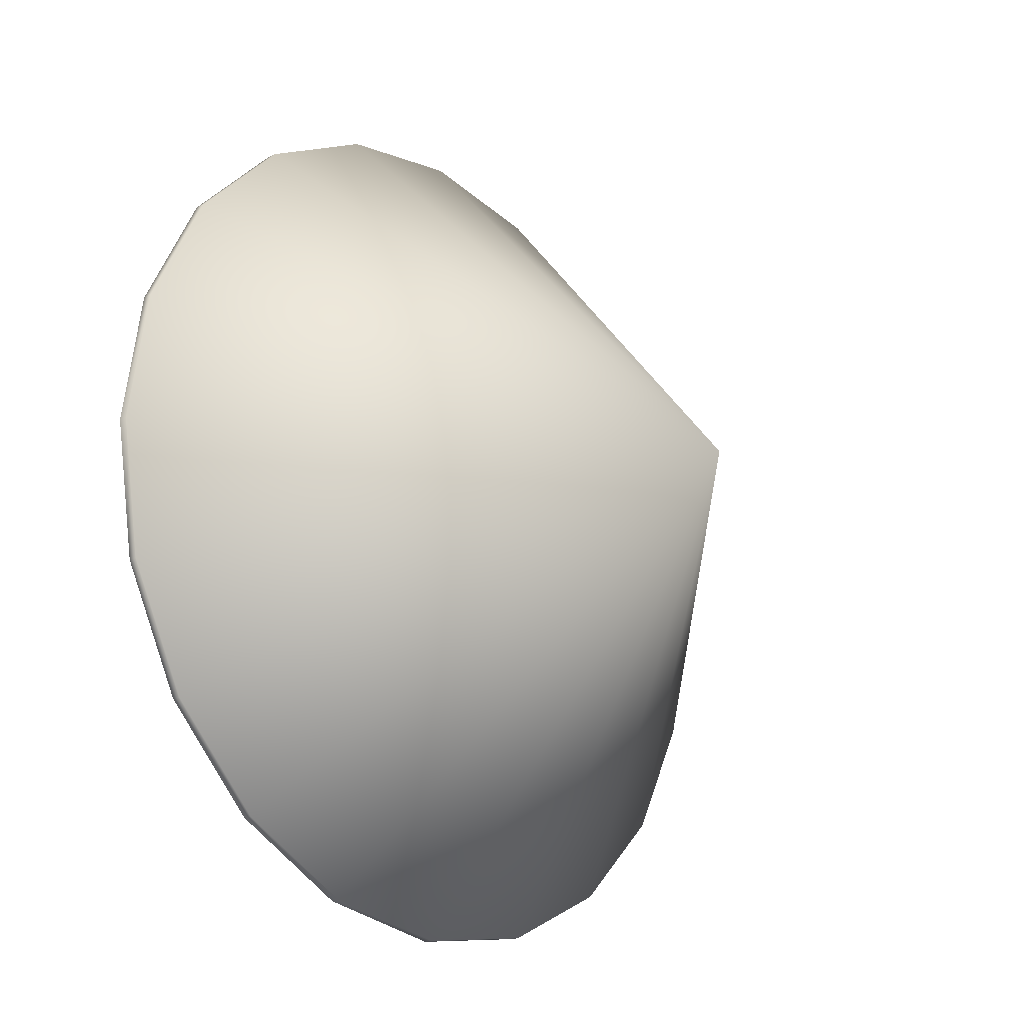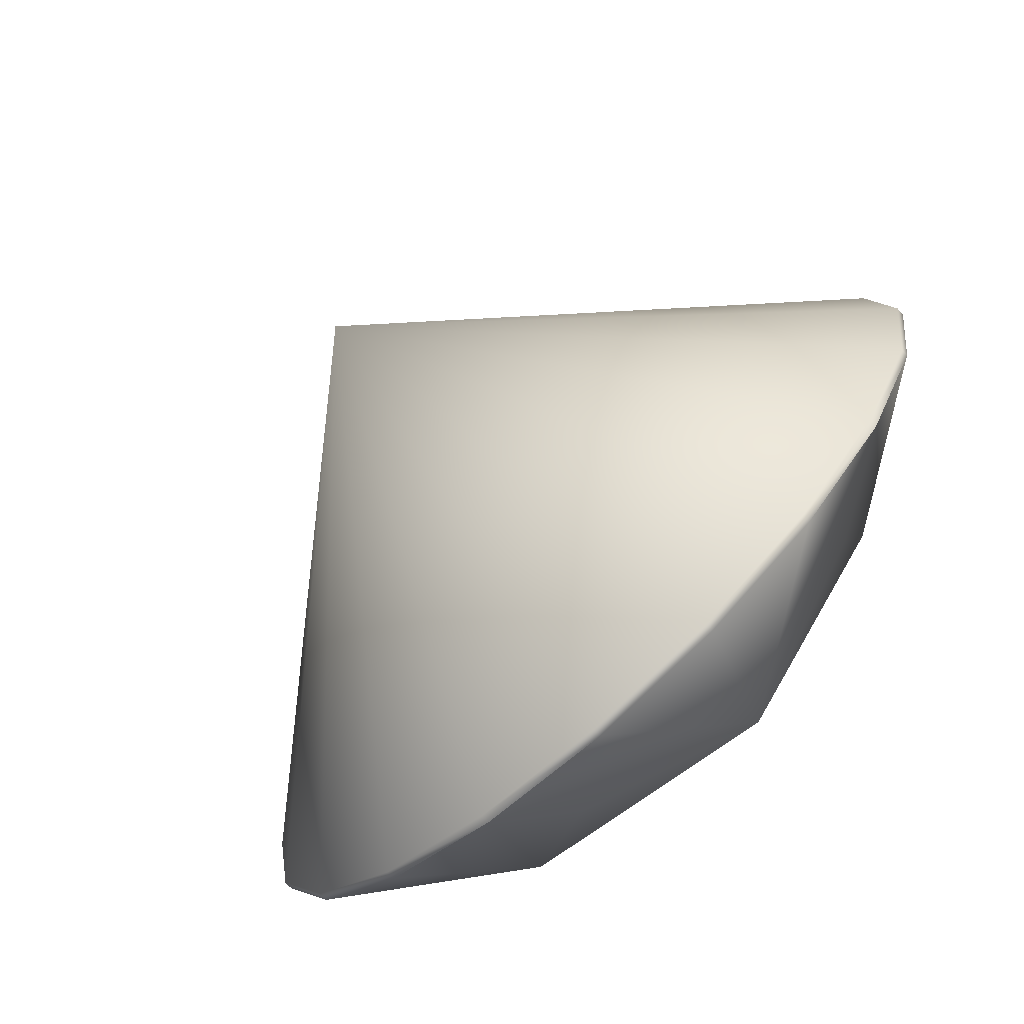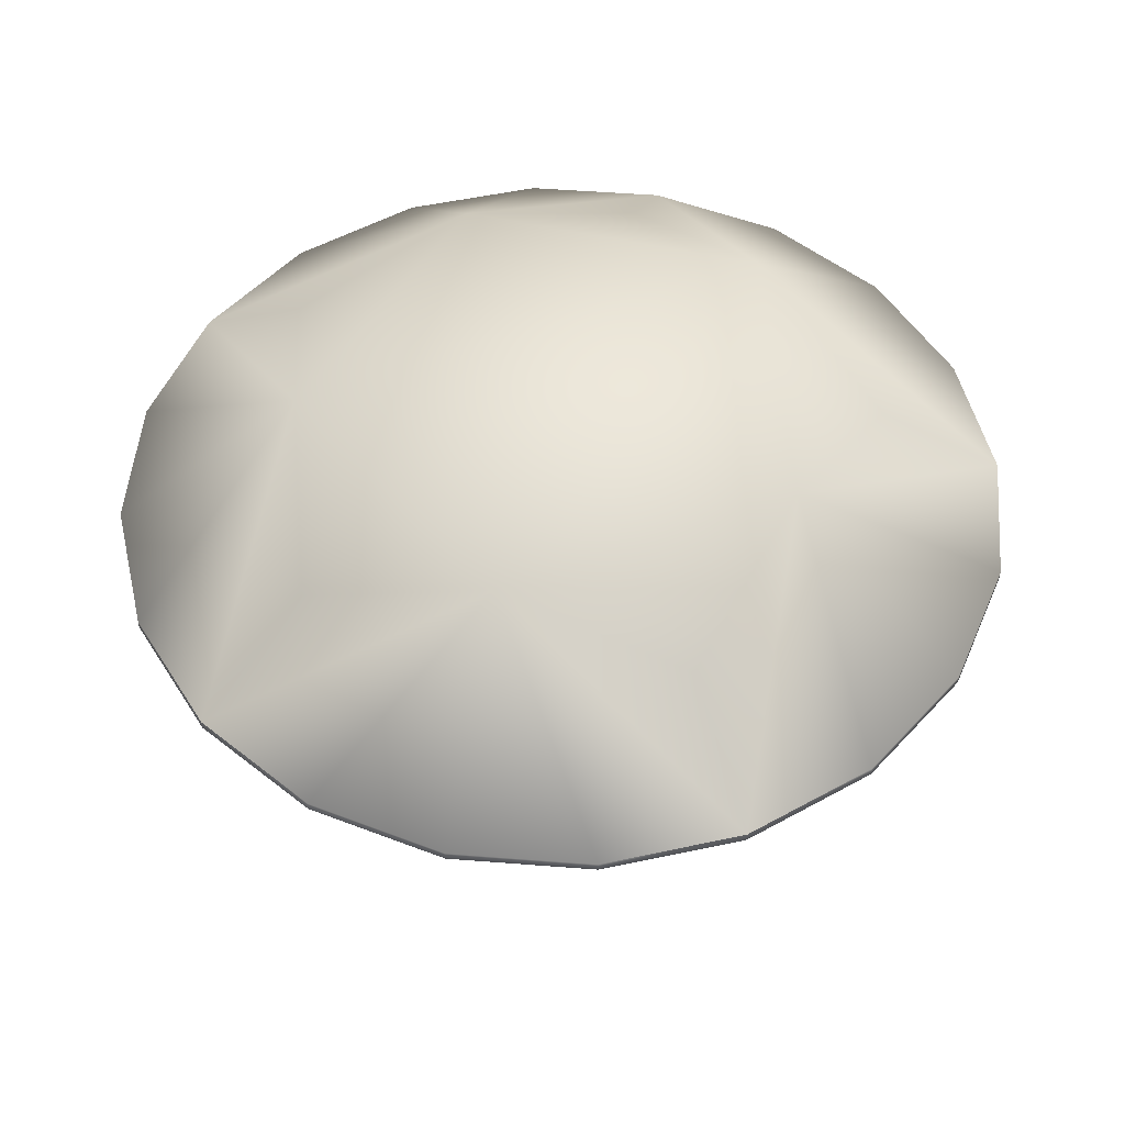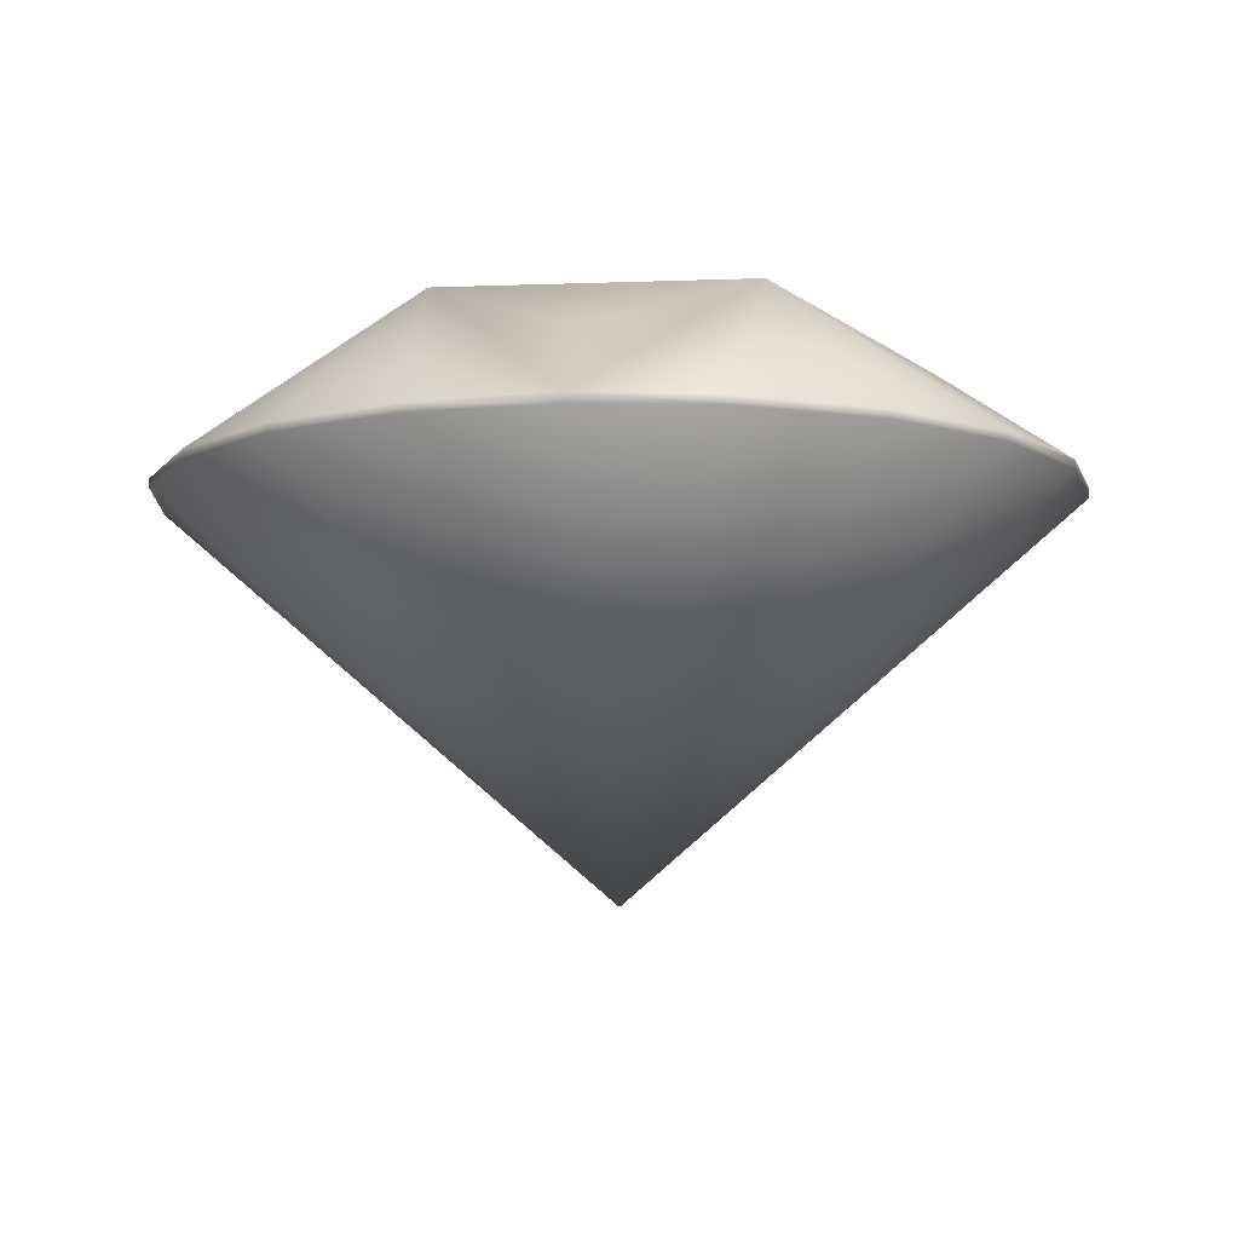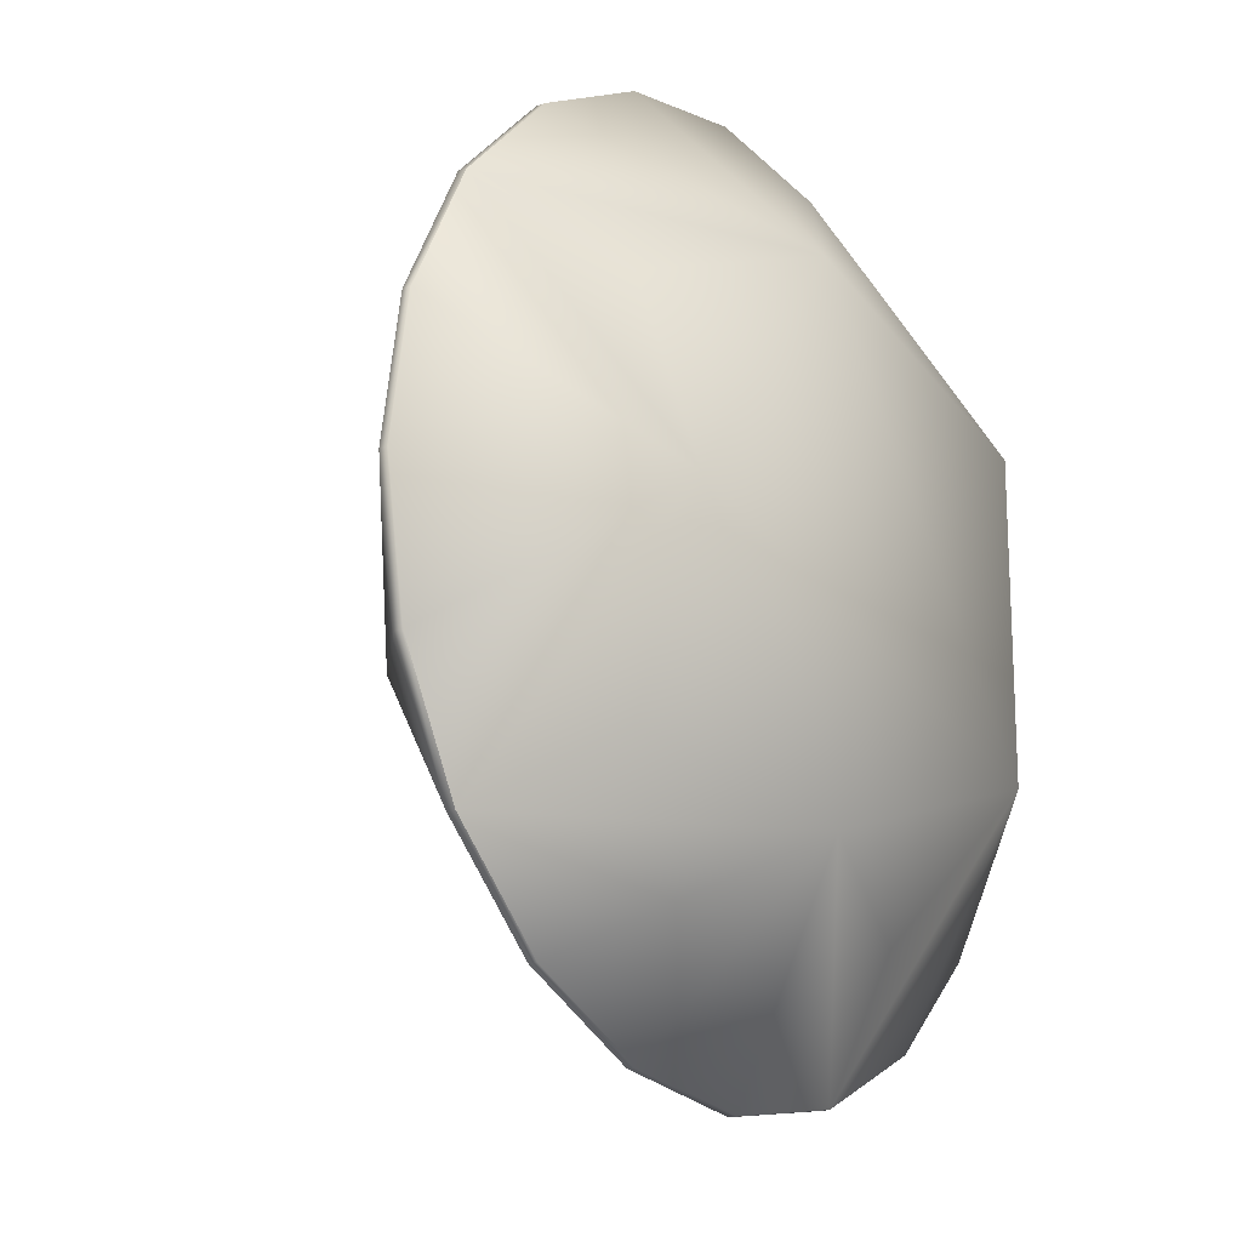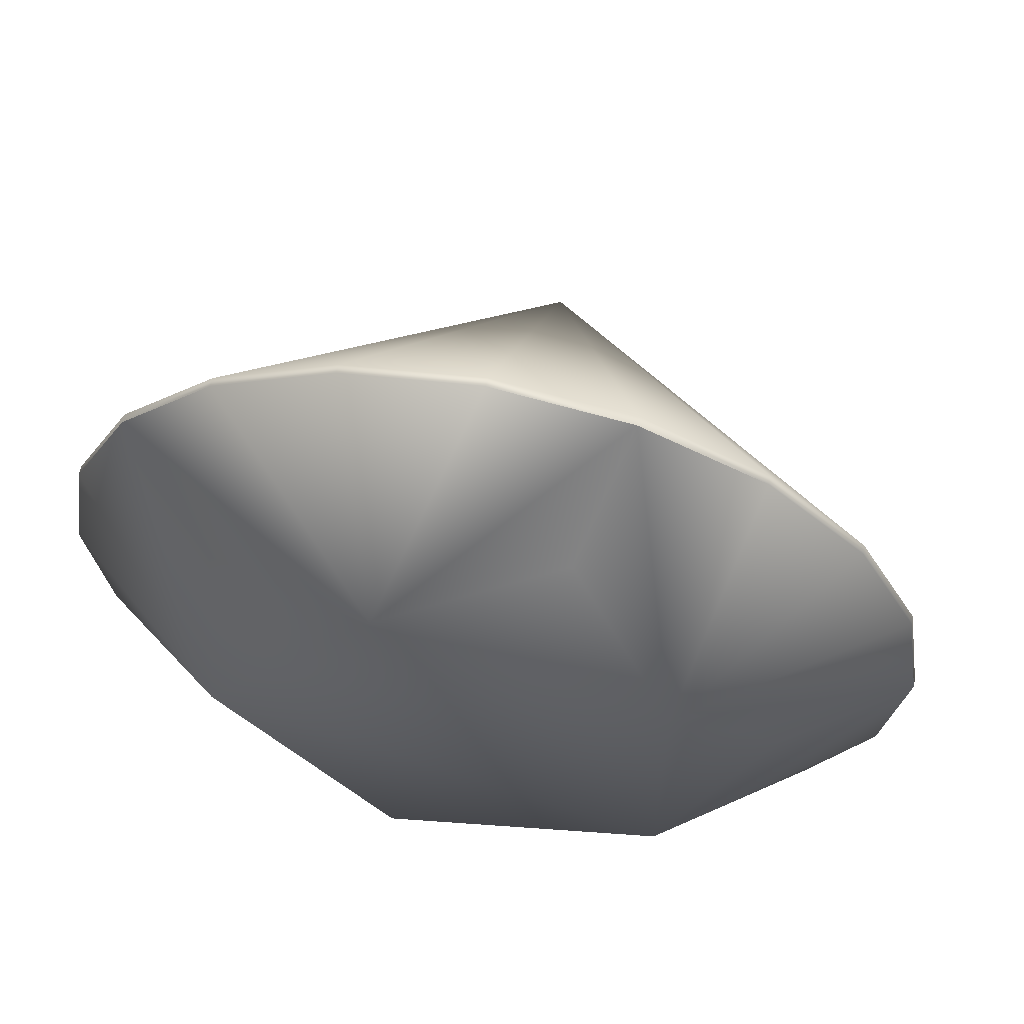
<metadata>
{"format":"obj","ext":"obj","renderer":"f3d","projection":"perspective","resolution":1024,"background":"white","views":[{"elev":-20.0,"azim":-49.4,"up":"+Z"},{"elev":-74.6,"azim":42.5,"up":"+Z"},{"elev":51.3,"azim":103.8,"up":"+Y"},{"elev":-8.5,"azim":131.8,"up":"+Y"},{"elev":-17.8,"azim":127.0,"up":"+Z"},{"elev":61.4,"azim":-168.5,"up":"+Z"}]}
</metadata>
<code>
g round_d_0
v 1e-06 0.2994 -0.3488
v 0.1078 0.2994 -0.3317
v 0 0 0
v 0.205 0.2994 -0.2821
v 0.2821 0.2994 -0.205
v 0.3317 0.2994 -0.1078
v 0.3488 0.2994 -1e-06
v 0.2821 0.2994 0.205
v 0.205 0.2994 0.2821
v 0.1078 0.2994 0.3317
v -0.1078 0.2994 -0.3317
v 0.3317 0.2994 0.1078
v 0.1078 0.3063 -0.3317
v 1e-06 0.3063 -0.3488
v 0.205 0.3063 -0.2821
v 0.2821 0.3063 -0.205
v 0.3317 0.3063 -0.1078
v 0.3488 0.3063 -1e-06
v 0.3317 0.3063 0.1078
v 0.2821 0.3063 0.205
v 0.205 0.3063 0.2821
v 0.1078 0.3063 0.3317
v 1e-06 0.2994 0.3487
v -0.1078 0.2994 0.3317
v -0.205 0.2994 0.2821
v -0.2821 0.2994 0.205
v -0.3317 0.2994 0.1078
v -0.3487 0.2994 -1e-06
v -0.1078 0.3063 -0.3317
v -0.3317 0.2994 -0.1078
v -0.2821 0.2994 -0.205
v -0.205 0.2994 -0.2821
v 0.06252 0.4277 -0.1924
v -0.1078 0.3063 0.3317
v 1e-06 0.3063 0.3487
v -0.205 0.3063 0.2821
v -0.3487 0.3063 -1e-06
v -0.3317 0.3063 0.1078
v -0.3317 0.3063 -0.1078
v -0.205 0.3063 -0.2821
v 0.2023 0.4277 -3e-06
v 0.06252 0.4277 0.1924
v -0.2821 0.3063 0.205
v -0.1637 0.4277 0.1189
v -0.2821 0.3063 -0.205
v -0.1637 0.4277 -0.1189
v 0.2019 0.376 -0.1467
v -0.07713 0.376 -0.2374
v 0.2019 0.3761 0.1467
v -0.07712 0.3761 0.2373
v -0.2496 0.3761 -5e-06
f 1 2 3
f 2 4 3
f 4 5 3
f 5 6 3
f 6 7 3
f 8 9 3
f 9 10 3
f 11 1 3
f 12 8 3
f 7 12 3
f 13 2 1 14
f 15 4 2 13
f 16 5 4 15
f 17 6 5 16
f 18 7 6 17
f 19 12 7 18
f 20 8 12 19
f 21 9 8 20
f 22 10 9 21
f 10 23 3
f 23 24 3
f 24 25 3
f 25 26 3
f 26 27 3
f 27 28 3
f 14 1 11 29
f 28 30 3
f 30 31 3
f 31 32 3
f 32 11 3
f 16 15 33 47
f 34 24 23 35
f 36 25 24 34
f 37 28 27 38
f 39 30 28 37
f 29 11 32 40
f 33 14 29 48
f 33 13 14
f 41 17 16 47
f 13 33 15
f 41 18 17
f 41 19 18
f 42 22 21
f 35 23 10 22
f 43 26 25 36
f 35 22 42
f 44 43 36
f 38 27 26 43
f 38 43 44
f 45 31 30 39
f 40 32 31 45
f 46 45 39
f 45 46 40
f 20 19 41 49
f 34 35 42 50
f 42 21 20 49
f 44 36 34 50
f 37 38 44 51
f 46 39 37 51
f 29 40 46 48
f 33 48 46
f 41 47 33
f 42 49 41
f 44 50 42
f 46 51 44
f 46 44 42
f 33 46 41
f 41 46 42

</code>
